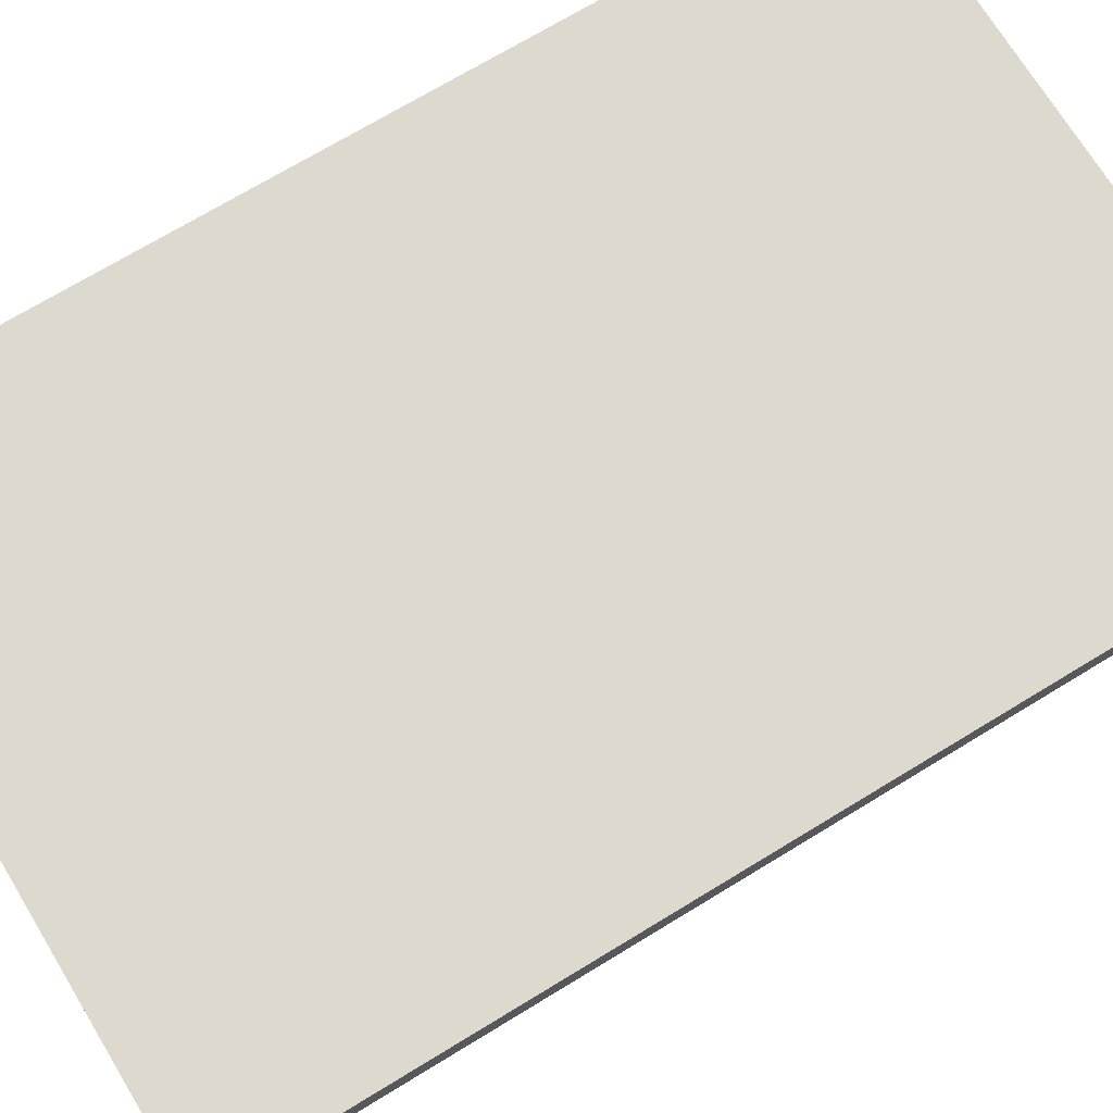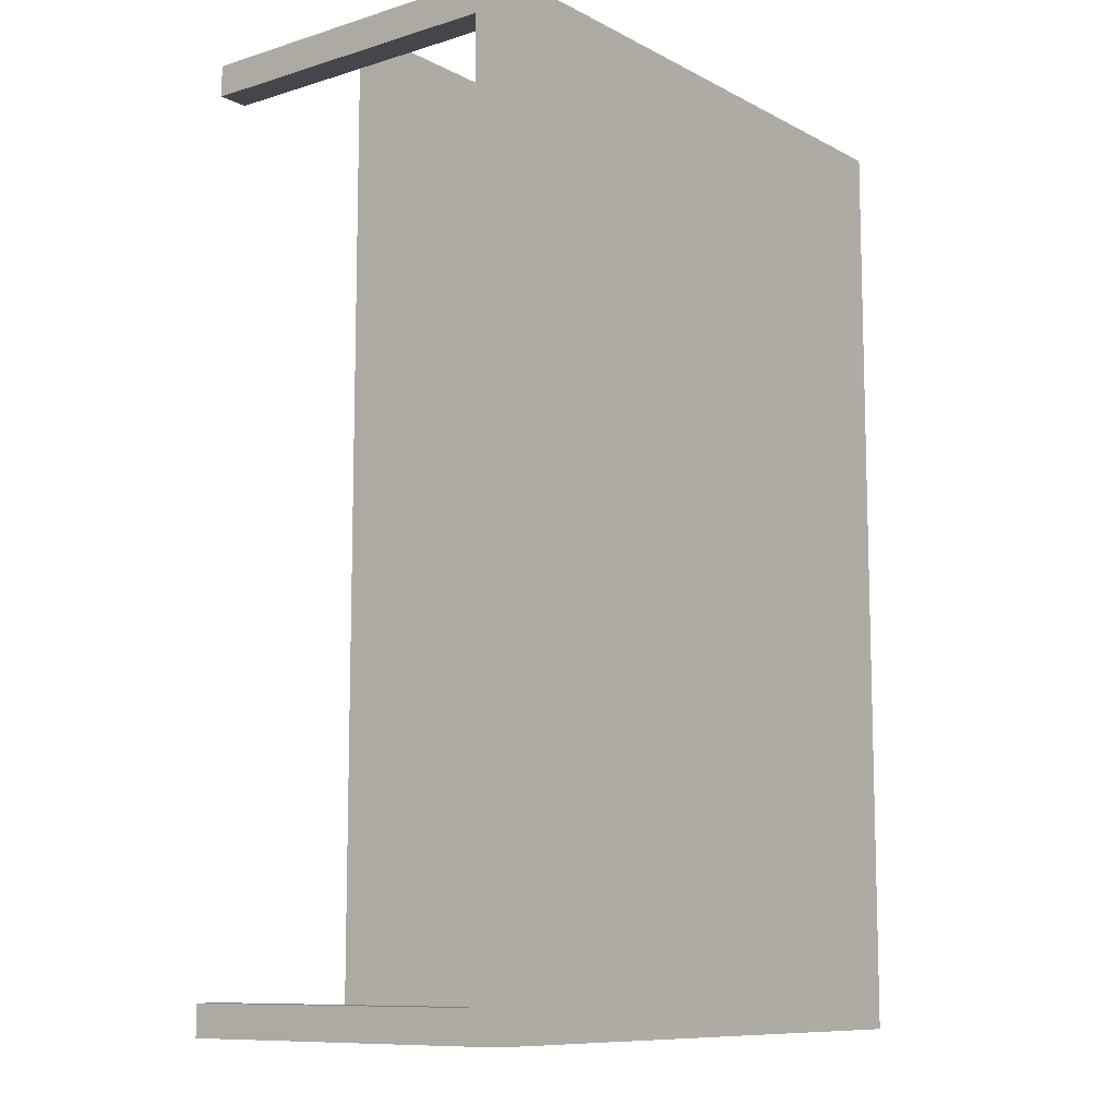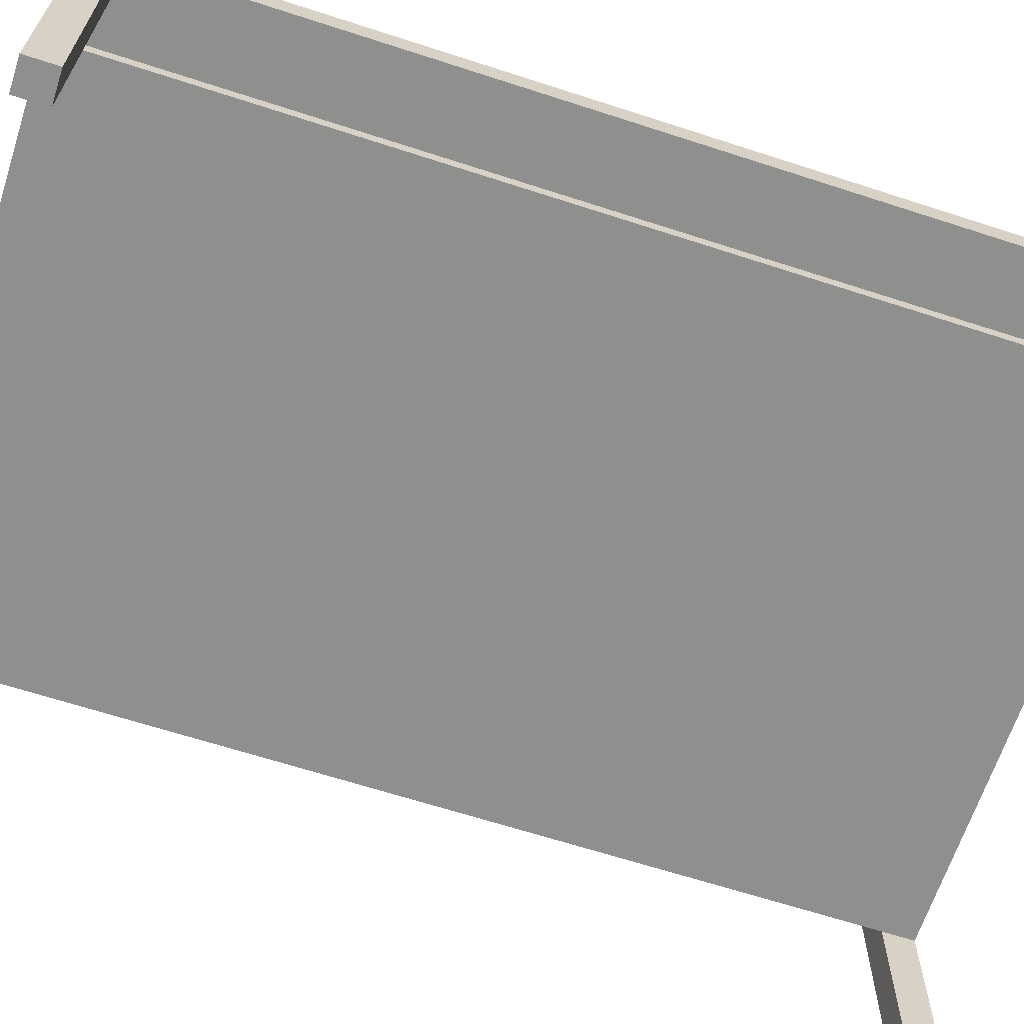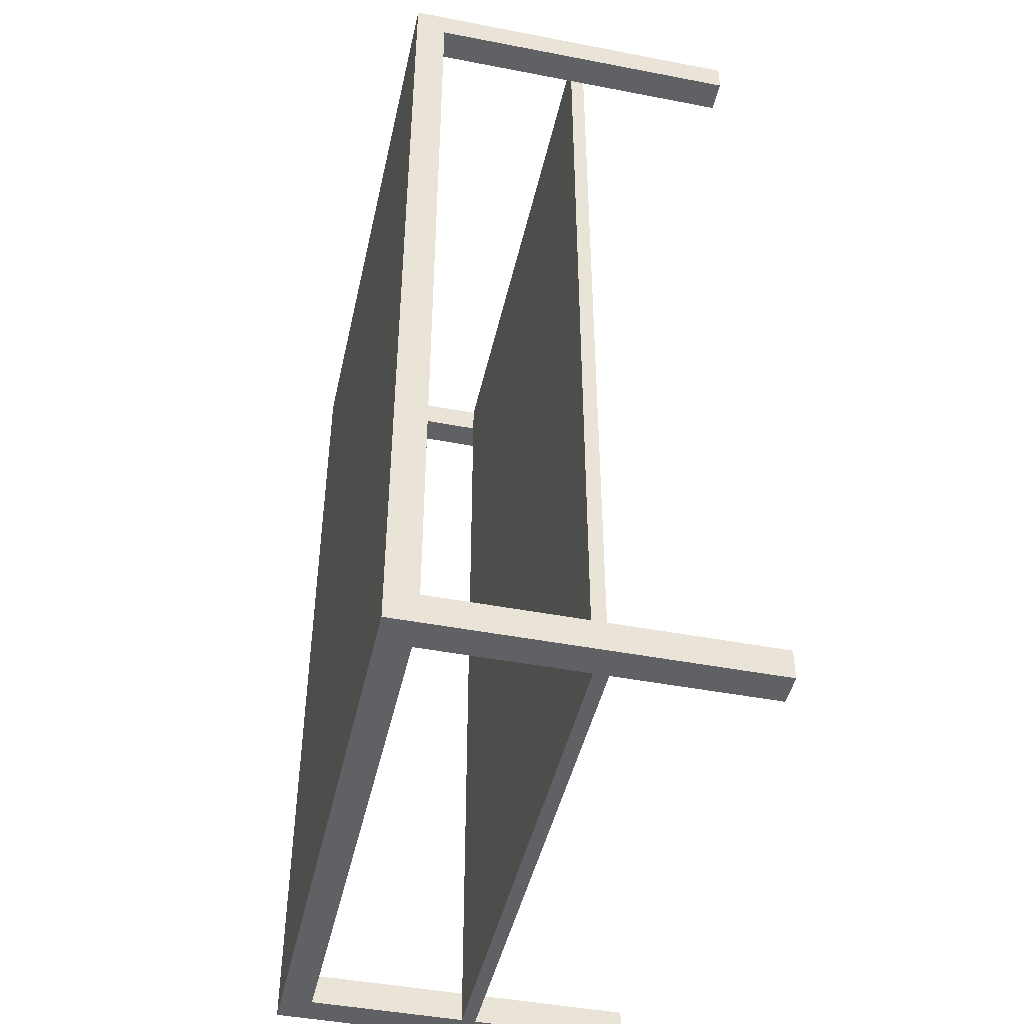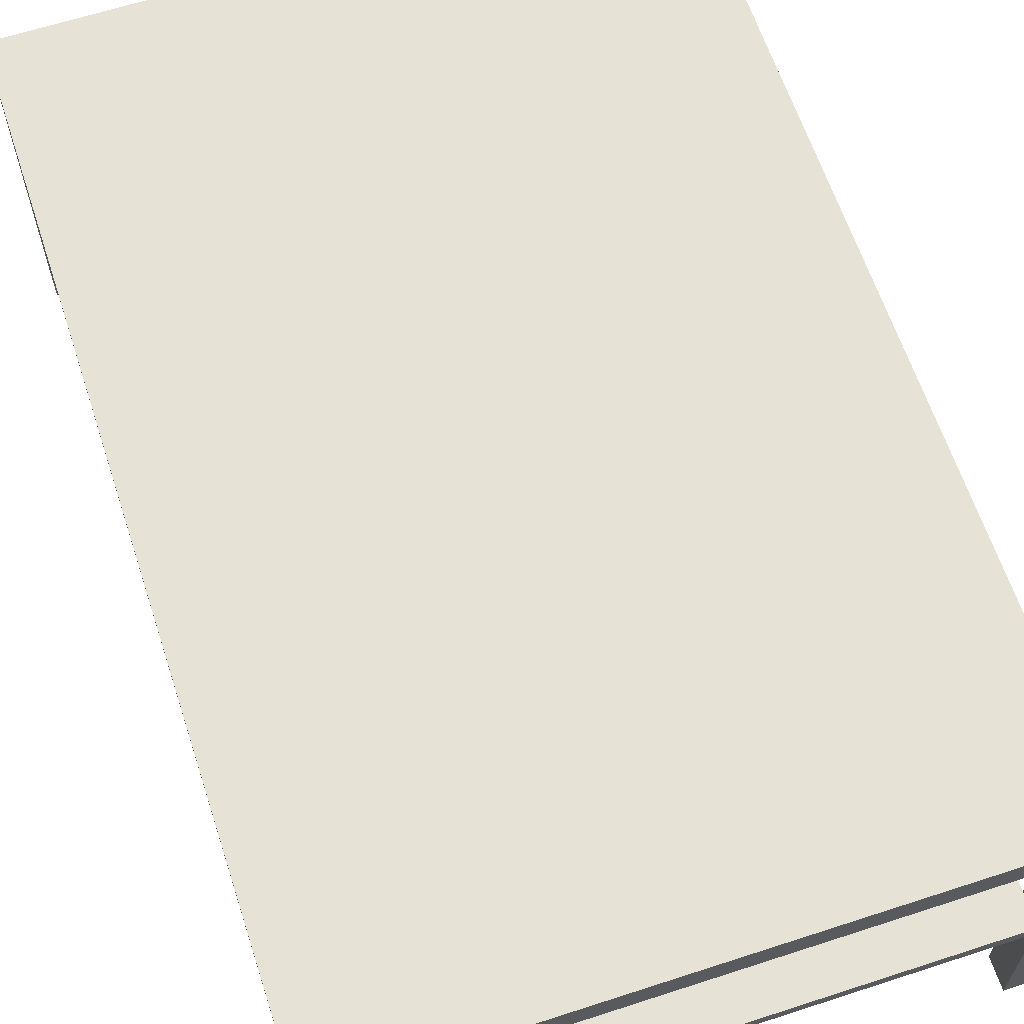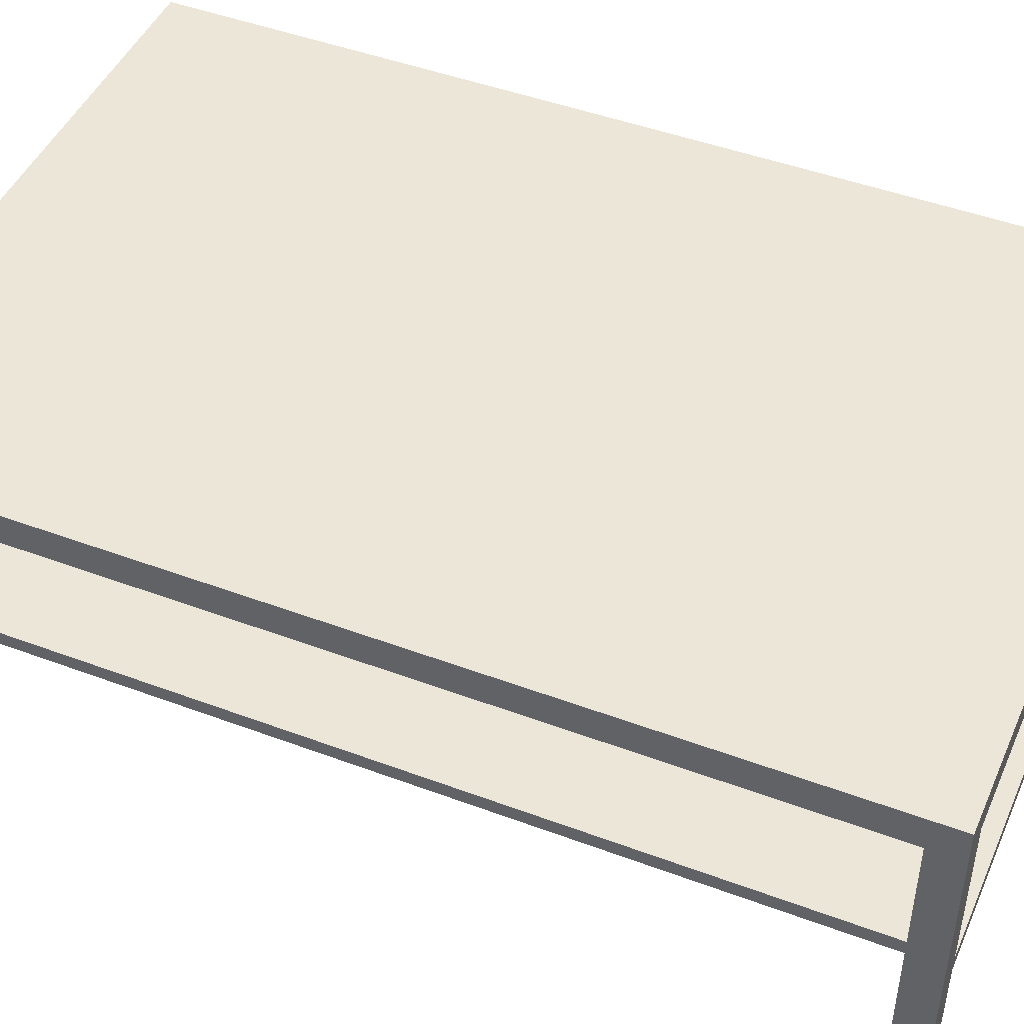
<metadata>
{"format":"obj","ext":"obj","renderer":"f3d","projection":"perspective","resolution":1024,"background":"white","views":[{"elev":71.6,"azim":58.7,"up":"+Y"},{"elev":-10.0,"azim":127.9,"up":"+Z"},{"elev":-65.3,"azim":-108.1,"up":"+Y"},{"elev":-45.4,"azim":-102.5,"up":"+Z"},{"elev":63.5,"azim":161.8,"up":"+Y"},{"elev":46.4,"azim":-66.9,"up":"+Y"}]}
</metadata>
<code>
g Mesh1 Group1 Model
v 17.63 0 -62.31
v 16.07 0 -60.76
v 16.07 0 -62.31
f 1 2 3
v 17.63 0 -60.76
f 2 1 4
v 17.63 7.726 -60.76
f 1 5 4
v 17.63 7.726 -62.31
f 5 1 6
v 16.07 17.72 -62.31
f 1 7 6
f 7 1 3
f 2 7 3
v 16.07 16.16 -60.76
f 8 7 2
v 16.07 16.16 -17.41
f 9 7 8
v 16.07 17.72 -15.86
f 9 10 7
v 16.07 0 -15.86
f 10 9 11
v 16.07 0 -17.41
f 12 11 9
v 17.63 0 -17.41
f 13 11 12
v 17.63 0 -15.86
f 11 13 14
v 17.63 7.687 -15.86
f 13 15 14
v 17.63 7.726 -15.86
f 15 13 16
v 17.63 7.726 -17.41
f 16 13 17
f 13 9 17
f 9 13 12
v 17.63 8.08 -17.41
f 17 9 18
v 17.63 8.435 -17.41
f 18 9 19
v 17.63 16.16 -17.41
f 19 9 20
v 17.63 16.16 -60.76
f 9 21 20
f 21 9 8
v 17.63 8.435 -60.76
f 8 22 21
v 17.63 8.08 -60.76
f 8 23 22
f 8 5 23
f 2 5 8
f 5 2 4
f 17 23 5
f 23 17 18
v 17.63 8.08 -15.86
f 24 17 18
f 17 24 16
f 10 16 24
f 10 15 16
f 11 15 10
f 15 11 14
v 45.22 8.435 -15.86
f 16 25 24
v 45.22 7.726 -15.86
f 25 16 26
v 45.22 7.726 -62.31
f 16 27 26
f 17 27 16
f 5 27 17
f 27 5 6
f 6 23 5
v 17.63 8.08 -62.31
f 23 6 28
f 6 7 28
v 17.63 8.435 -62.31
f 28 7 29
v 17.63 16.16 -62.31
f 29 7 30
v 45.22 16.16 -62.31
f 30 7 31
v 46.78 17.72 -62.31
f 32 31 7
v 45.22 8.435 -62.31
f 32 33 31
f 32 27 33
v 46.78 0 -62.31
f 34 27 32
v 45.22 0 -62.31
f 27 34 35
v 45.22 0 -60.76
f 34 36 35
v 46.78 0 -60.76
f 36 34 37
v 46.78 16.16 -60.76
f 34 38 37
f 32 38 34
v 46.78 16.16 -17.41
f 32 39 38
v 46.78 17.72 -15.86
f 40 39 32
v 46.78 0 -17.41
f 40 41 39
v 46.78 0 -15.86
f 41 40 42
v 45.22 0 -15.86
f 40 43 42
v 45.22 7.687 -15.86
f 43 40 44
f 44 40 26
f 26 40 25
v 45.22 8.474 -15.86
f 25 40 45
v 45.22 16.16 -15.86
f 45 40 46
v 17.63 16.16 -15.86
f 46 40 47
f 10 47 40
v 17.63 8.474 -15.86
f 10 48 47
v 17.63 8.435 -15.86
f 10 49 48
f 10 24 49
f 24 25 49
f 25 19 49
f 19 25 22
f 22 25 29
f 29 25 33
v 45.22 8.435 -17.41
f 33 25 50
f 50 26 25
v 45.22 7.726 -17.41
f 26 50 51
f 39 51 50
f 41 51 39
v 45.22 0 -17.41
f 51 41 52
f 41 43 52
f 43 41 42
f 43 51 52
f 44 51 43
f 51 44 26
v 45.22 7.726 -60.76
f 26 53 51
f 26 27 53
f 27 36 53
f 36 27 35
f 36 38 53
f 38 36 37
v 45.22 8.435 -60.76
f 53 38 54
v 45.22 16.16 -60.76
f 54 38 55
v 45.22 16.16 -17.41
f 38 56 55
f 56 38 39
f 39 50 56
f 25 56 50
f 45 56 25
f 56 45 46
f 46 55 56
f 46 31 55
f 47 31 46
f 20 31 47
f 21 31 20
f 31 21 30
f 21 29 30
f 29 21 22
f 22 28 29
f 28 22 23
f 18 22 23
f 22 18 19
f 49 18 19
f 18 49 24
f 19 48 49
f 48 19 47
f 47 19 20
f 33 28 29
f 27 28 33
f 28 27 6
f 53 33 27
f 33 53 54
f 50 53 54
f 53 50 51
f 33 50 54
f 54 31 33
f 31 54 55
f 40 7 10
f 7 40 32

</code>
